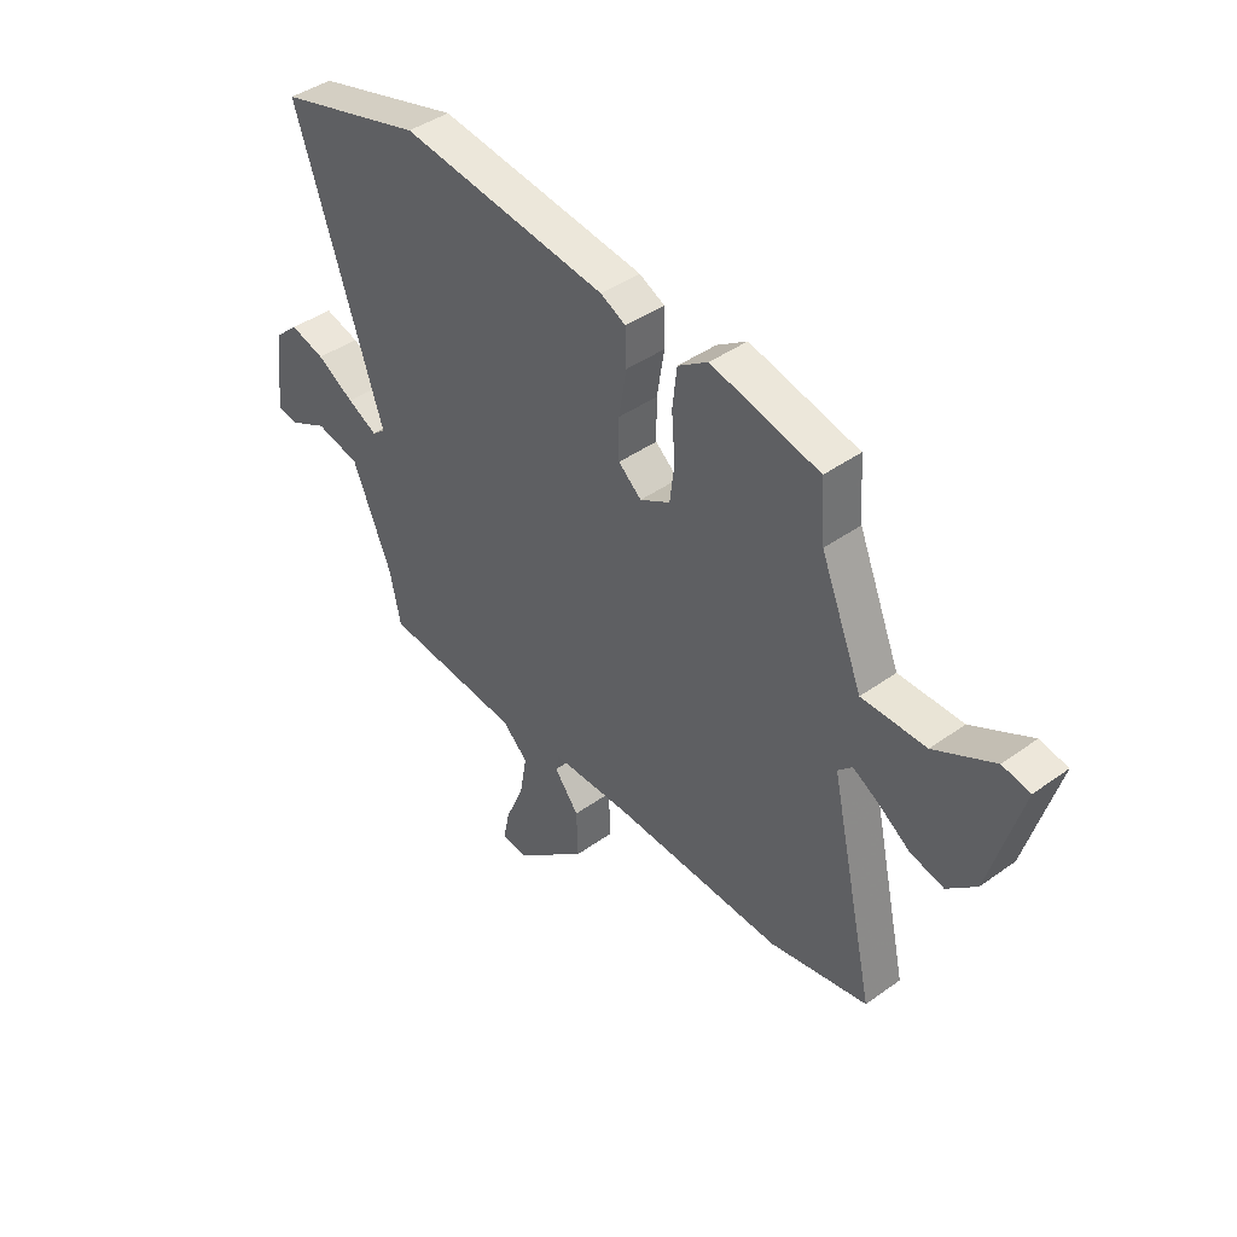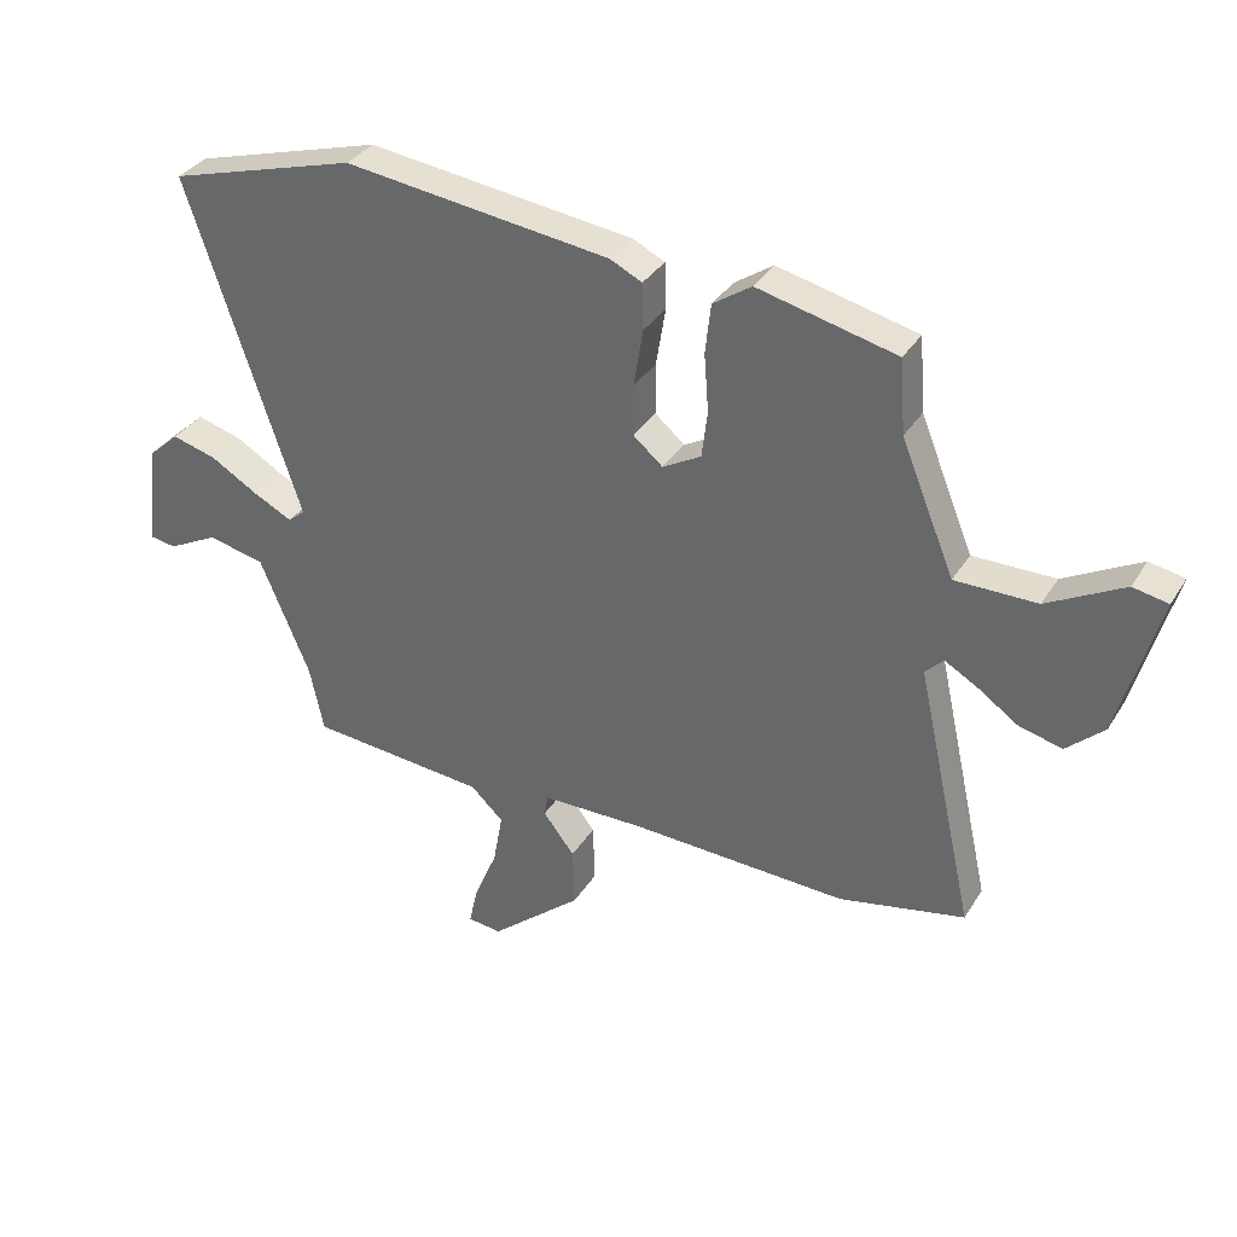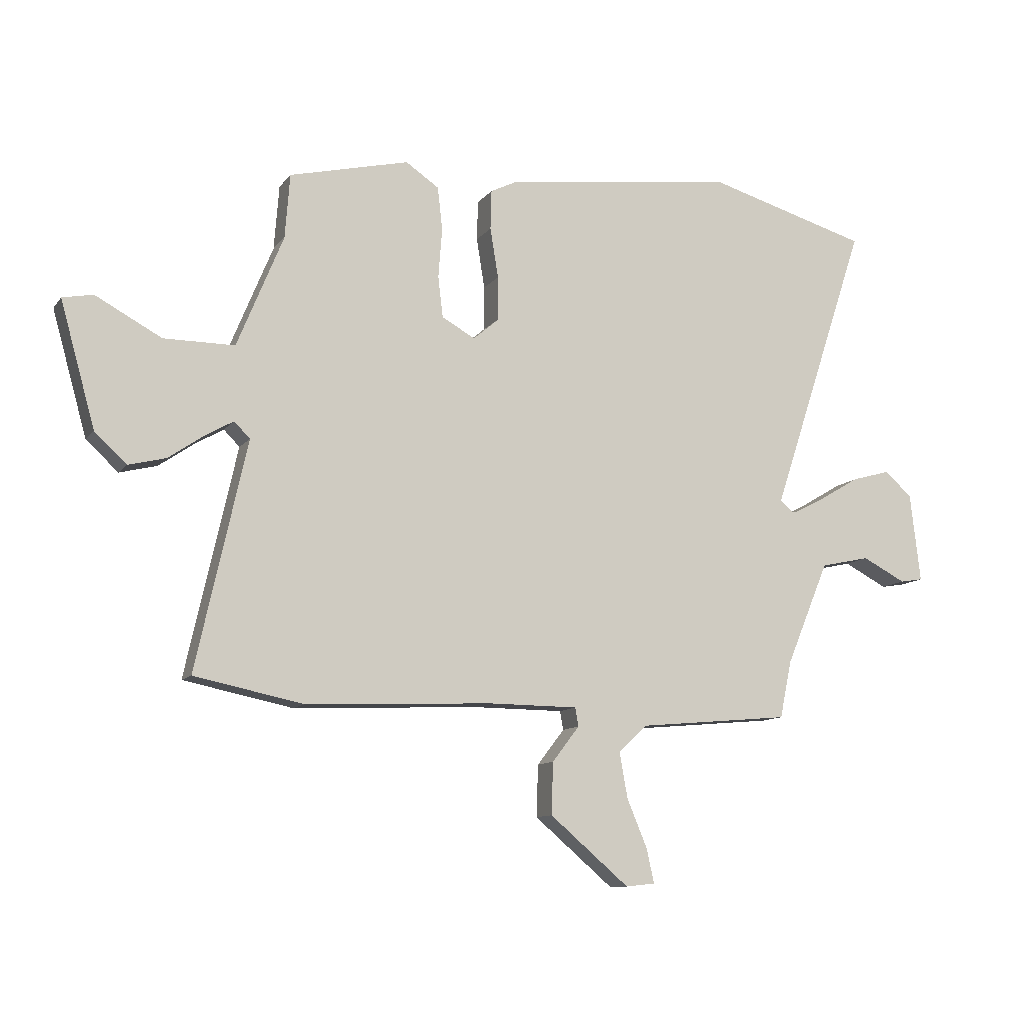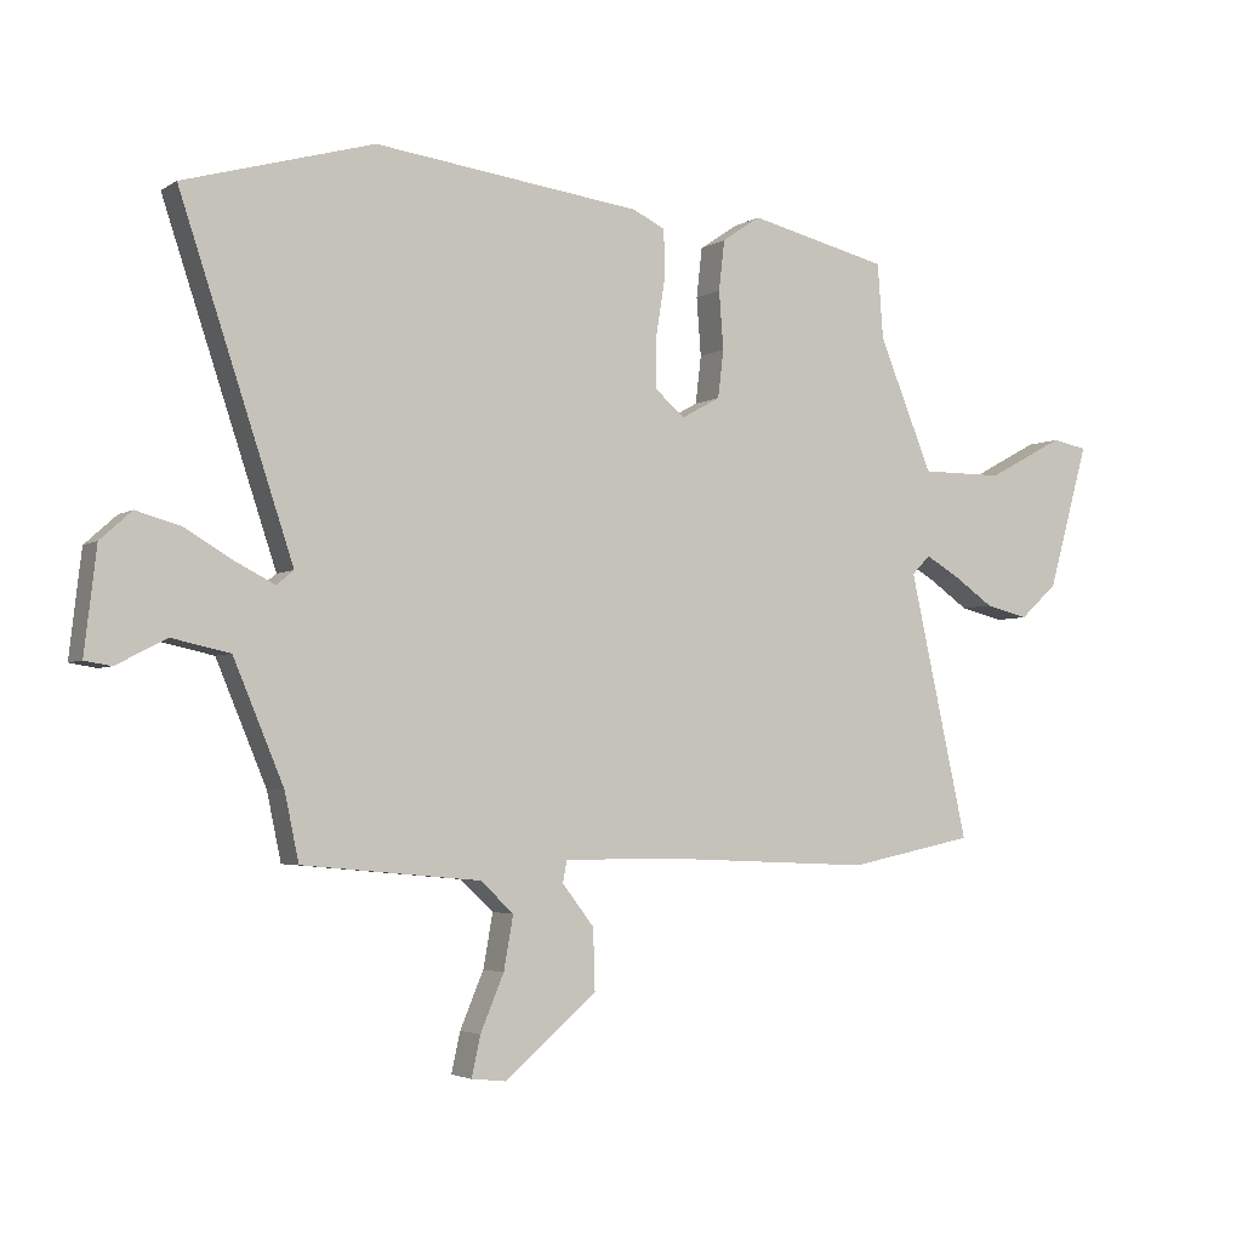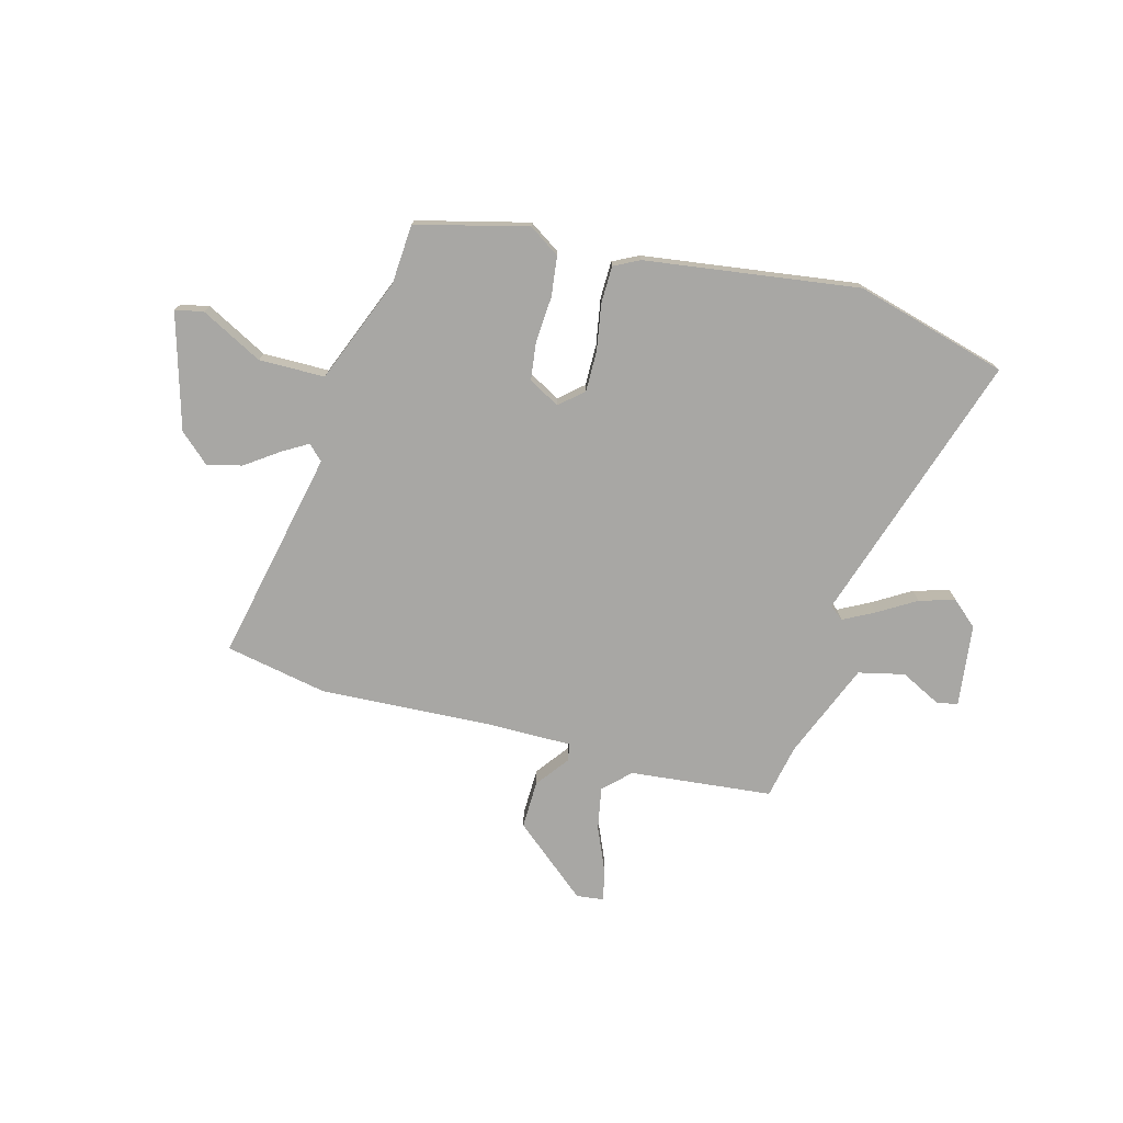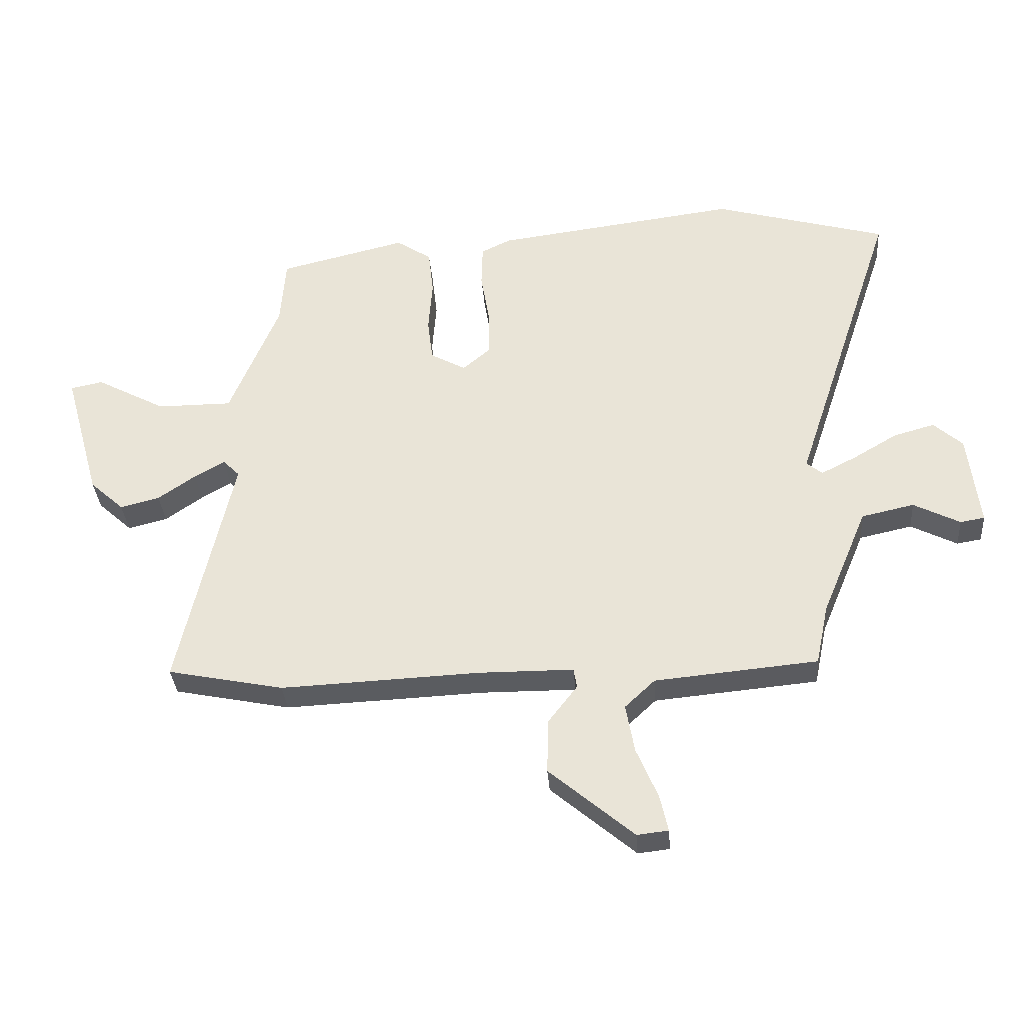
<metadata>
{"format":"obj","ext":"obj","renderer":"f3d","projection":"perspective","resolution":1024,"background":"white","views":[{"elev":42.5,"azim":-130.6,"up":"+Z"},{"elev":34.1,"azim":-152.6,"up":"+Z"},{"elev":-10.8,"azim":-21.9,"up":"+Z"},{"elev":-3.5,"azim":152.1,"up":"+Z"},{"elev":-74.6,"azim":-14.5,"up":"+Y"},{"elev":-34.0,"azim":4.4,"up":"+Z"}]}
</metadata>
<code>
v -0.441 0.07 -0.512
v -0.641 0.07 -0.471
v -0.548 0.07 -0.053
v -0.577 0.07 -0.024
v -0.629 0.07 -0.054
v -0.694 0.07 -0.099
v -0.762 0.07 -0.116
v -0.821 0.07 -0.062
v -0.885 0.07 0.166
v -0.829 0.07 0.177
v -0.708 0.07 0.112
v -0.578 0.07 0.112
v -0.493 0.07 0.319
v -0.484 0.07 0.437
v -0.264 0.07 0.49
v -0.203 0.07 0.449
v -0.194 0.07 0.37
v -0.201 0.07 0.279
v -0.192 0.07 0.204
v -0.131 0.07 0.17
v -0.084 0.07 0.21
v -0.084 0.07 0.291
v -0.099 0.07 0.383
v -0.097 0.07 0.456
v -0.046 0.07 0.481
v 0.376 0.07 0.535
v 0.675 0.07 0.45
v 0.497 0.07 -0.086
v 0.524 0.07 -0.108
v 0.585 0.07 -0.077
v 0.661 0.07 -0.032
v 0.732 0.07 -0.012
v 0.782 0.07 -0.057
v 0.801 0.07 -0.22
v 0.759 0.07 -0.227
v 0.679 0.07 -0.186
v 0.588 0.07 -0.206
v 0.509 0.07 -0.395
v 0.487 0.07 -0.5
v 0.206 0.07 -0.526
v 0.154 0.07 -0.575
v 0.169 0.07 -0.659
v 0.206 0.07 -0.747
v 0.22 0.07 -0.81
v 0.166 0.07 -0.816
v 0.02 0.07 -0.692
v 0.023 0.07 -0.597
v 0.073 0.07 -0.532
v 0.067 0.07 -0.498
v -0.097 0.07 -0.497
v -0.441 0 -0.512
v -0.641 0 -0.471
v -0.548 0 -0.053
v -0.577 0 -0.024
v -0.629 0 -0.054
v -0.694 0 -0.099
v -0.762 0 -0.116
v -0.821 0 -0.062
v -0.885 0 0.166
v -0.829 0 0.177
v -0.708 0 0.112
v -0.578 0 0.112
v -0.493 0 0.319
v -0.484 0 0.437
v -0.264 0 0.49
v -0.203 0 0.449
v -0.194 0 0.37
v -0.201 0 0.279
v -0.192 0 0.204
v -0.131 0 0.17
v -0.084 0 0.21
v -0.084 0 0.291
v -0.099 0 0.383
v -0.097 0 0.456
v -0.046 0 0.481
v 0.376 0 0.535
v 0.675 0 0.45
v 0.497 0 -0.086
v 0.524 0 -0.108
v 0.585 0 -0.077
v 0.661 0 -0.032
v 0.732 0 -0.012
v 0.782 0 -0.057
v 0.801 0 -0.22
v 0.759 0 -0.227
v 0.679 0 -0.186
v 0.588 0 -0.206
v 0.509 0 -0.395
v 0.487 0 -0.5
v 0.206 0 -0.526
v 0.154 0 -0.575
v 0.169 0 -0.659
v 0.206 0 -0.747
v 0.22 0 -0.81
v 0.166 0 -0.816
v 0.02 0 -0.692
v 0.023 0 -0.597
v 0.073 0 -0.532
v 0.067 0 -0.498
v -0.097 0 -0.497
f 46 47 48
f 45 46 48
f 44 45 48
f 43 44 48
f 42 43 48
f 41 42 48 49
f 40 41 49
f 38 39 40 49
f 37 38 49 50
f 34 35 36
f 33 34 36
f 32 33 36
f 31 32 36
f 30 31 36
f 29 30 36 37
f 1 2 3
f 50 1 3
f 37 50 3
f 29 37 3
f 28 29 3
f 26 27 28
f 25 26 28
f 24 25 28
f 23 24 28
f 22 23 28
f 16 17 18
f 15 16 18
f 14 15 18
f 13 14 18
f 12 13 18 19
f 9 10 11
f 8 9 11
f 7 8 11
f 6 7 11
f 5 6 11
f 4 5 11 12
f 12 19 20
f 4 12 20
f 3 4 20
f 21 22 28
f 20 21 28
f 3 20 28
f 98 97 96
f 98 96 95
f 98 95 94
f 98 94 93
f 98 93 92
f 99 98 92 91
f 99 91 90
f 99 90 89 88
f 100 99 88 87
f 86 85 84
f 86 84 83
f 86 83 82
f 86 82 81
f 86 81 80
f 87 86 80 79
f 53 52 51
f 53 51 100
f 53 100 87
f 53 87 79
f 53 79 78
f 78 77 76
f 78 76 75
f 78 75 74
f 78 74 73
f 78 73 72
f 68 67 66
f 68 66 65
f 68 65 64
f 68 64 63
f 69 68 63 62
f 61 60 59
f 61 59 58
f 61 58 57
f 61 57 56
f 61 56 55
f 62 61 55 54
f 70 69 62
f 70 62 54
f 70 54 53
f 78 72 71
f 78 71 70
f 78 70 53
f 1 51 52 2
f 2 52 53 3
f 3 53 54 4
f 4 54 55 5
f 5 55 56 6
f 6 56 57 7
f 7 57 58 8
f 8 58 59 9
f 9 59 60 10
f 10 60 61 11
f 11 61 62 12
f 12 62 63 13
f 13 63 64 14
f 14 64 65 15
f 15 65 66 16
f 16 66 67 17
f 17 67 68 18
f 18 68 69 19
f 19 69 70 20
f 20 70 71 21
f 21 71 72 22
f 22 72 73 23
f 23 73 74 24
f 24 74 75 25
f 25 75 76 26
f 26 76 77 27
f 27 77 78 28
f 28 78 79 29
f 29 79 80 30
f 30 80 81 31
f 31 81 82 32
f 32 82 83 33
f 33 83 84 34
f 34 84 85 35
f 35 85 86 36
f 36 86 87 37
f 37 87 88 38
f 38 88 89 39
f 39 89 90 40
f 40 90 91 41
f 41 91 92 42
f 42 92 93 43
f 43 93 94 44
f 44 94 95 45
f 45 95 96 46
f 46 96 97 47
f 47 97 98 48
f 48 98 99 49
f 49 99 100 50
f 50 100 51 1

</code>
